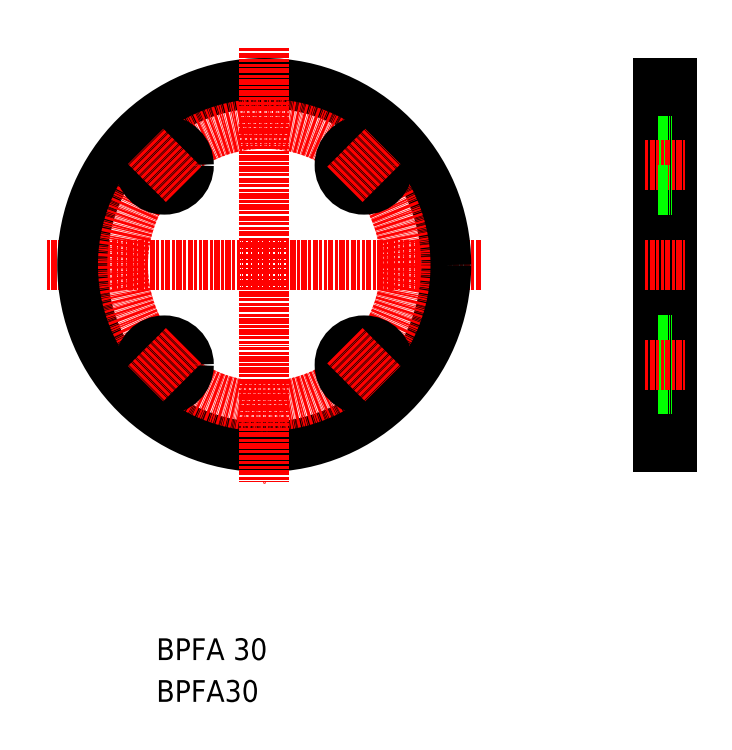
<metadata>
{"format":"dxf","ext":"dxf","renderer":"ezdxf+matplotlib","layout":"modelspace","background":"white","min_lineweight":24,"dpi":150}
</metadata>
<code>
0
SECTION
2
ENTITIES
0
LINE
8
CENTER
10
195.4
20
314.8
30
0
11
355.4
21
314.8
31
0
0
CIRCLE
8
0
10
275.4
20
314.8
30
0
40
67
0
CIRCLE
8
CENTER
10
275.4
20
314.8
30
0
40
52
0
LINE
8
CENTER
10
275.4
20
394.8
30
0
11
275.4
21
234.8
31
0
0
TEXT
8
0
10
235.7
20
154
30
0
40
8
1
BPFA30
0
TEXT
8
0
10
235.7
20
169.4
30
0
40
8
1
BPFA 30
0
CIRCLE
8
0
10
238.6
20
278.1
30
0
40
9
0
LINE
8
CENTER
10
245.7
20
285.1
30
0
11
231.5
21
271
31
0
0
CIRCLE
8
0
10
238.6
20
351.6
30
0
40
9
0
LINE
8
CENTER
10
245.7
20
344.5
30
0
11
231.5
21
358.7
31
0
0
CIRCLE
8
0
10
312.2
20
278.1
30
0
40
9
0
LINE
8
CENTER
10
305.1
20
285.1
30
0
11
319.2
21
271
31
0
0
CIRCLE
8
0
10
312.2
20
351.6
30
0
40
9
0
LINE
8
CENTER
10
305.1
20
344.5
30
0
11
319.2
21
358.7
31
0
0
LINE
8
0
10
420.5
20
381.8
30
0
11
420.5
21
247.8
31
0
0
LINE
8
0
10
425.5
20
381.8
30
0
11
425.5
21
247.8
31
0
0
LINE
8
0
10
420.5
20
287.1
30
0
11
425.5
21
287.1
31
0
0
LINE
8
0
10
420.5
20
269.1
30
0
11
425.5
21
269.1
31
0
0
LINE
8
0
10
420.5
20
247.8
30
0
11
425.5
21
247.8
31
0
0
LINE
8
CENTER
10
415.5
20
278.1
30
0
11
430.5
21
278.1
31
0
0
LINE
8
CENTER
10
415.5
20
314.8
30
0
11
430.5
21
314.8
31
0
0
LINE
8
0
10
420.5
20
314.8
30
0
11
420.5
21
314.8
31
0
0
LINE
8
0
10
420.5
20
381.8
30
0
11
425.5
21
381.8
31
0
0
LINE
8
0
10
420.5
20
360.6
30
0
11
425.5
21
360.6
31
0
0
LINE
8
CENTER
10
415.5
20
351.6
30
0
11
430.5
21
351.6
31
0
0
LINE
8
0
10
420.5
20
342.6
30
0
11
425.5
21
342.6
31
0
0
ENDSEC
0
EOF

</code>
